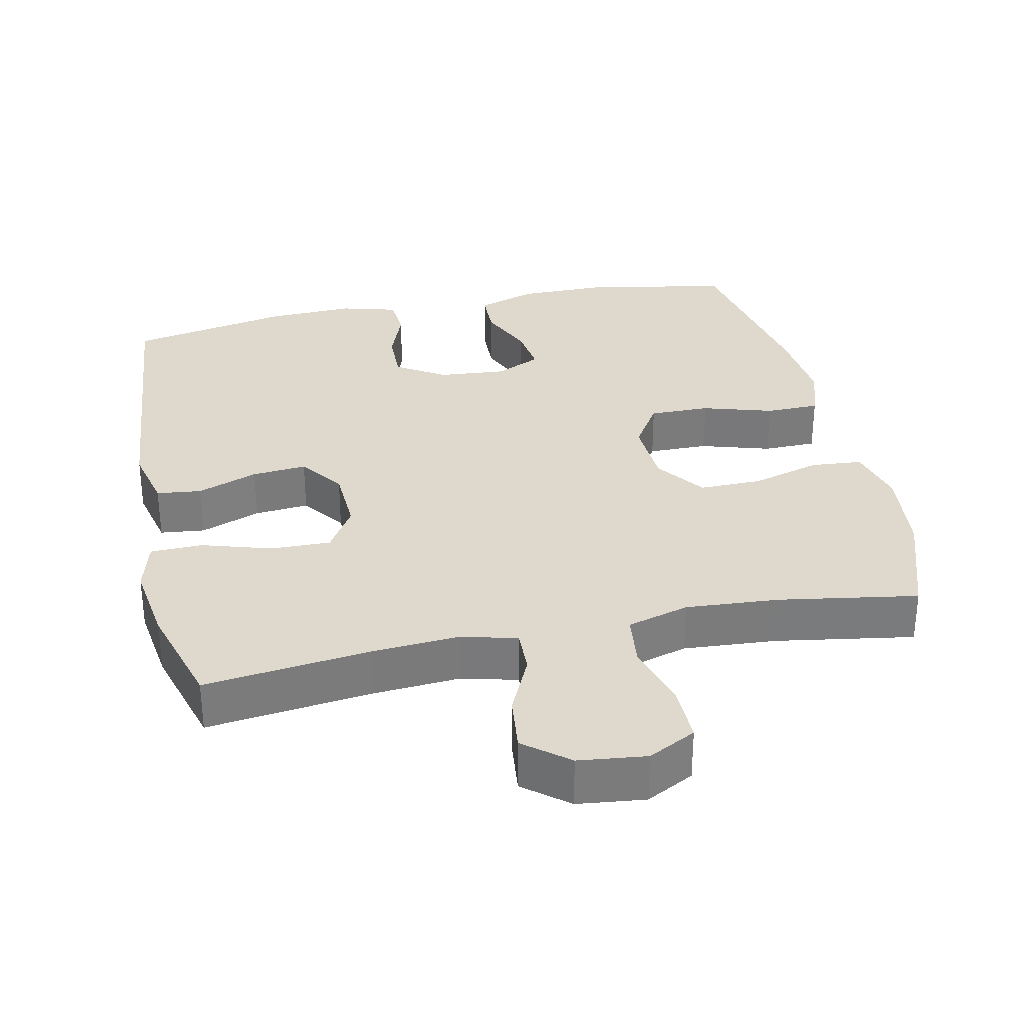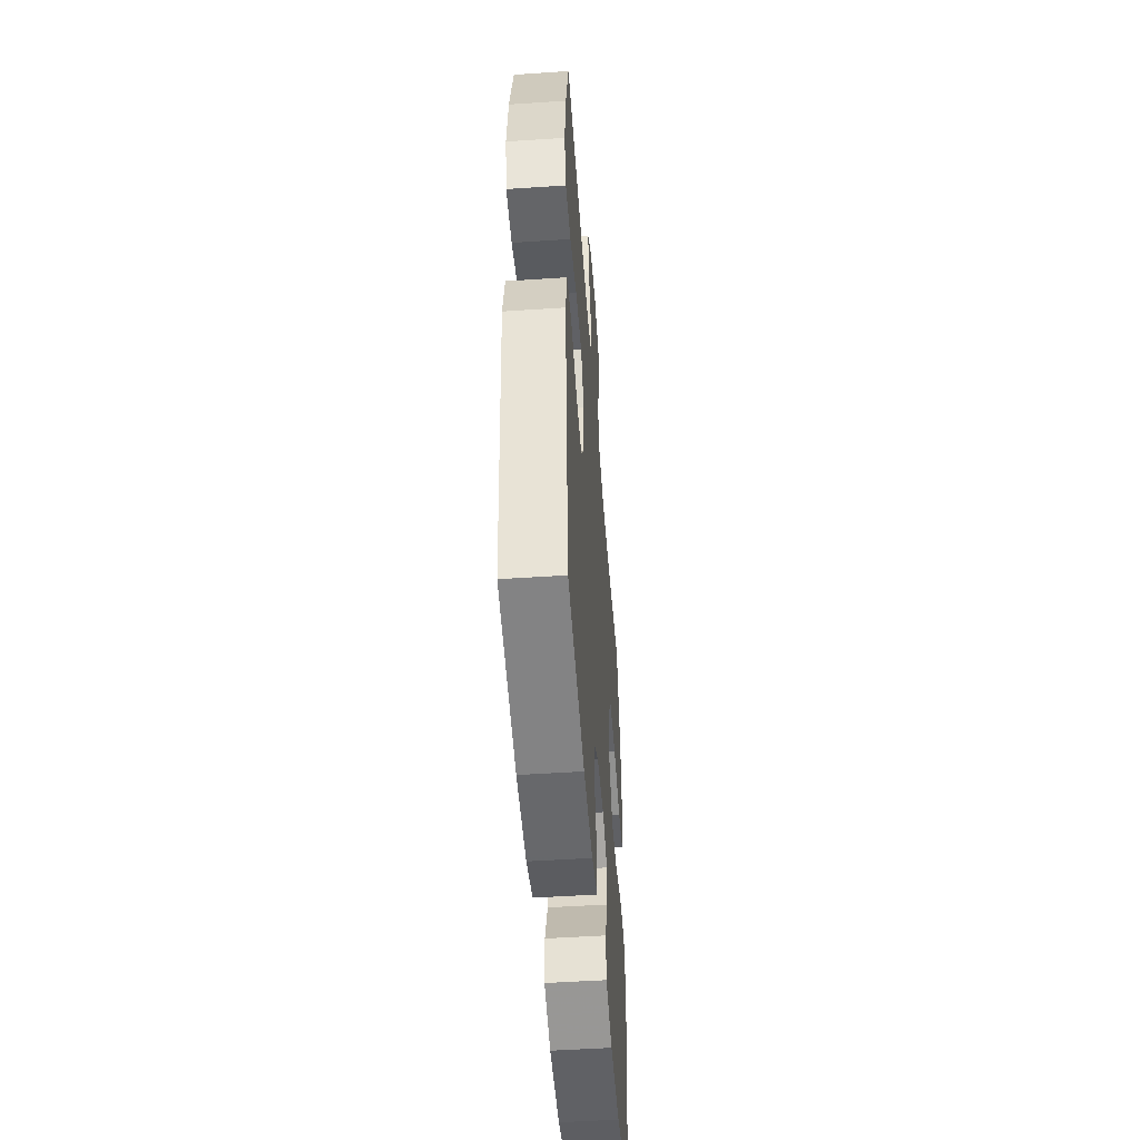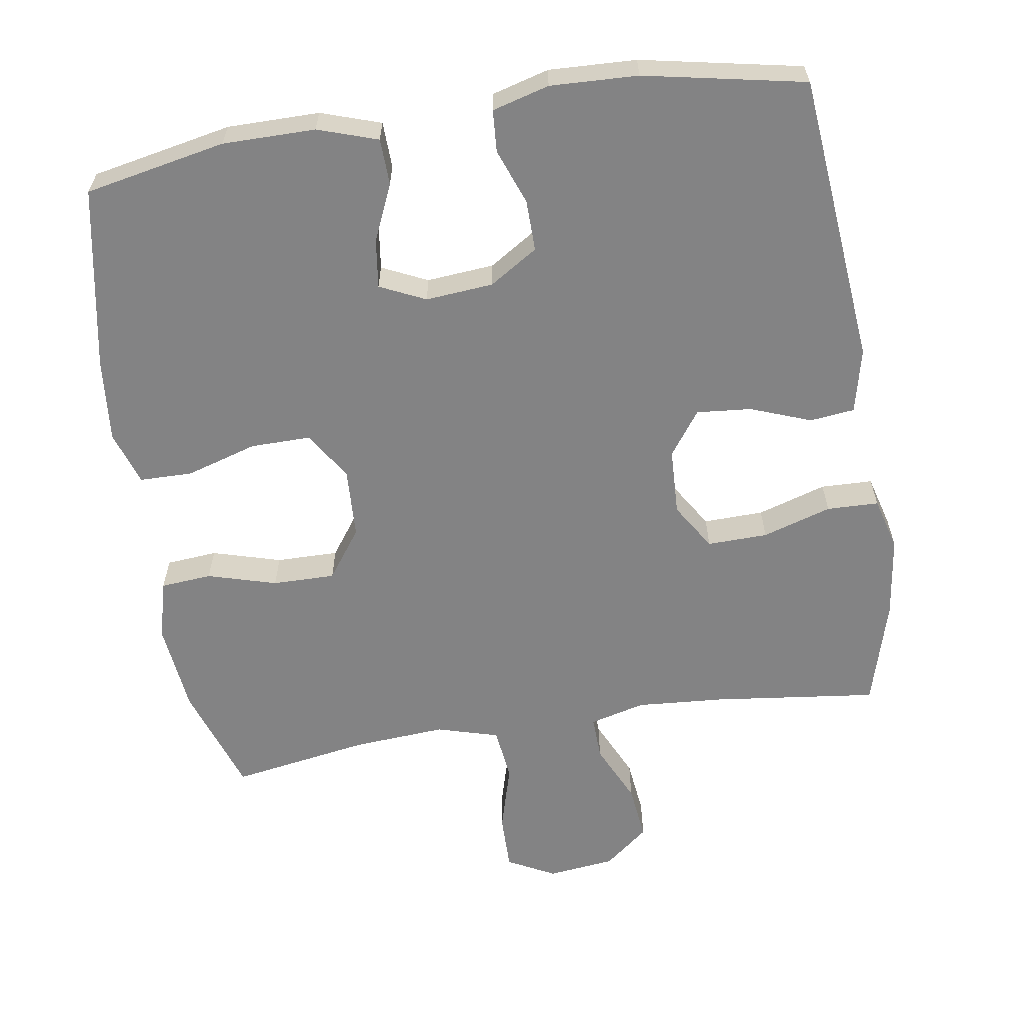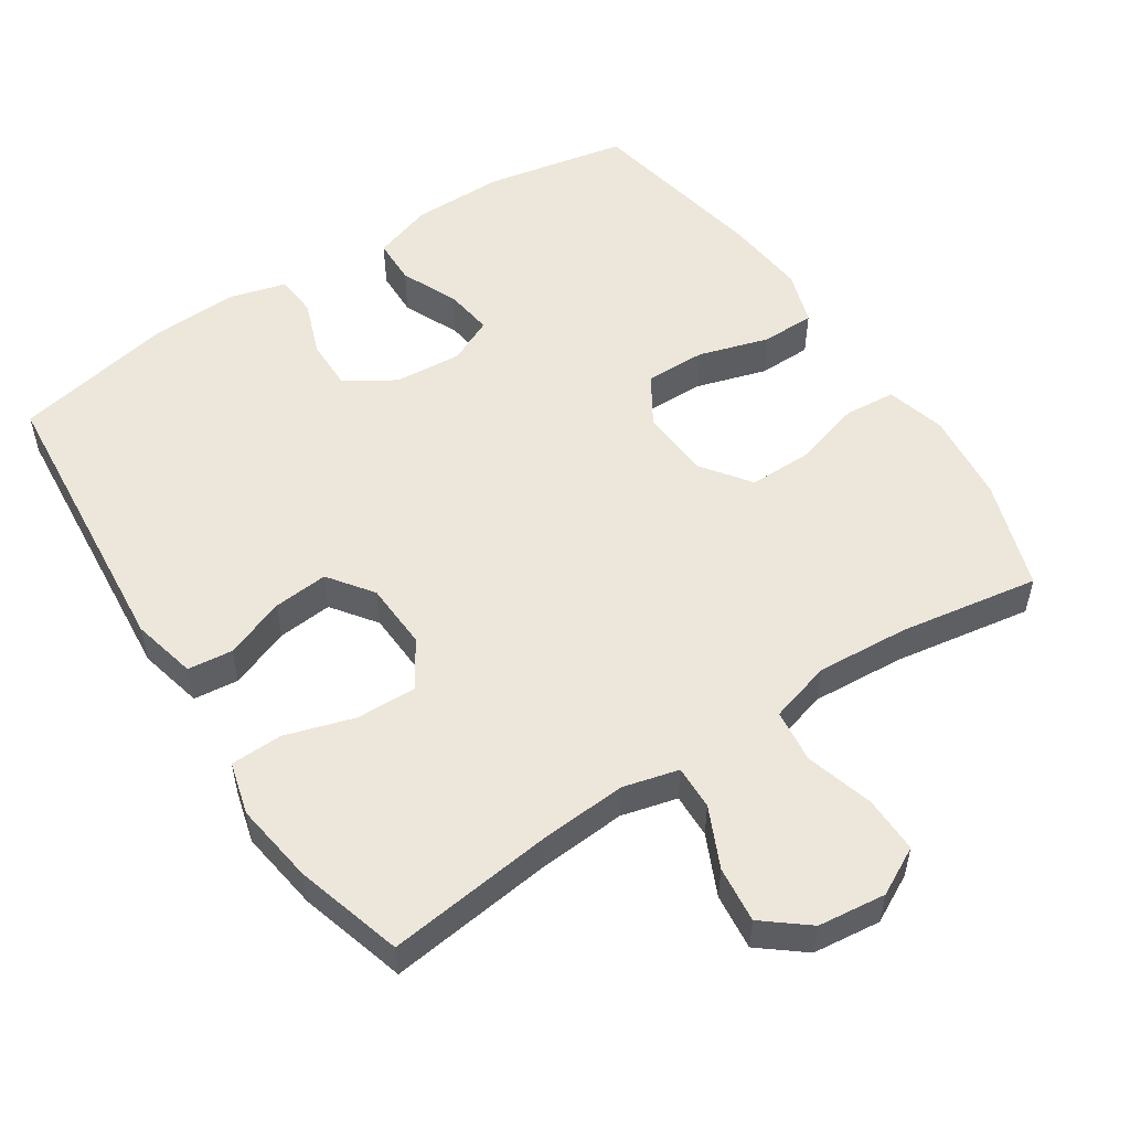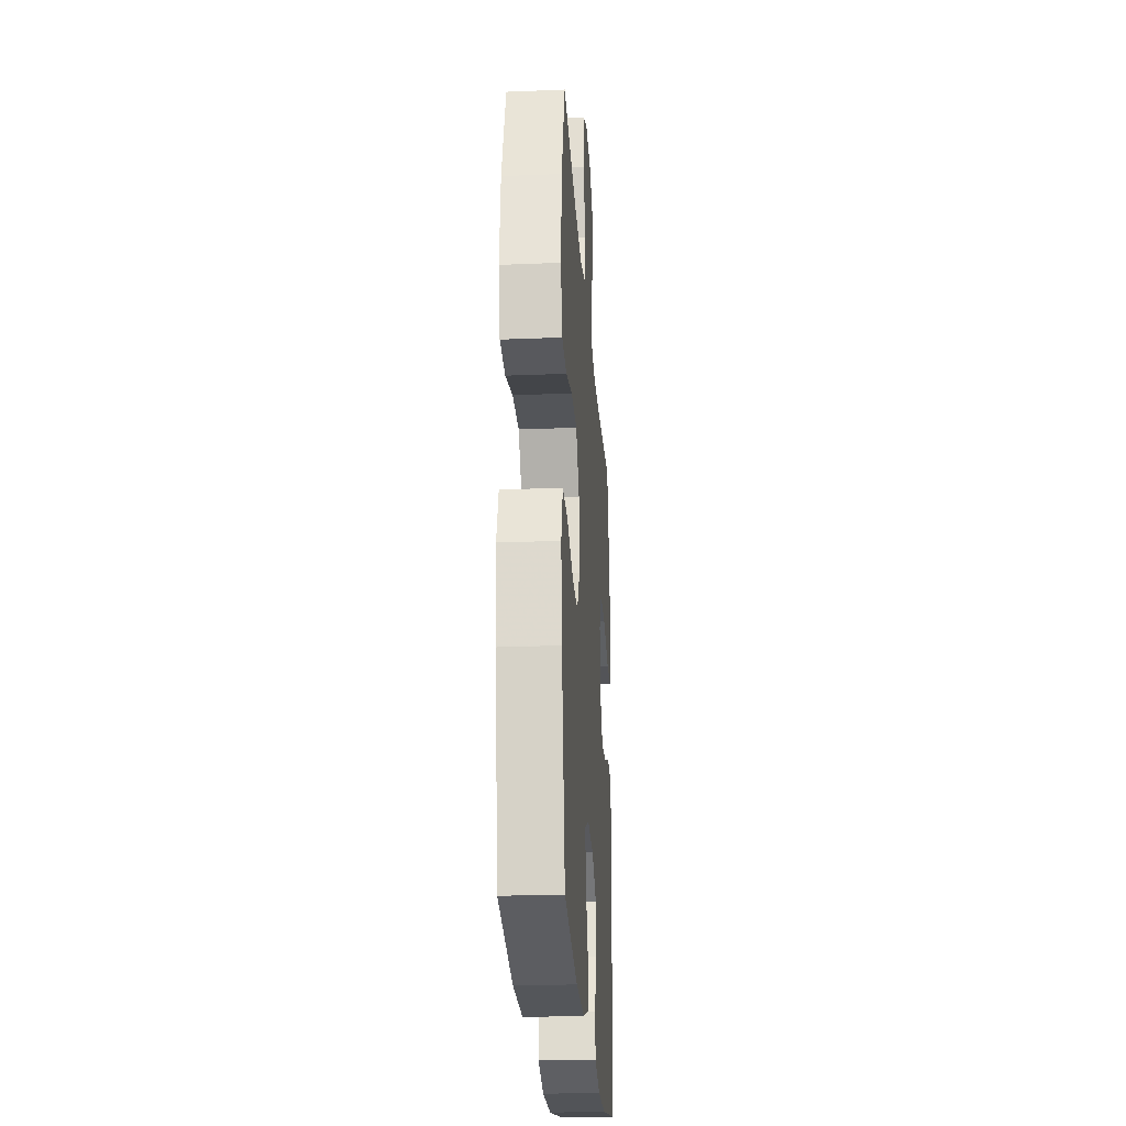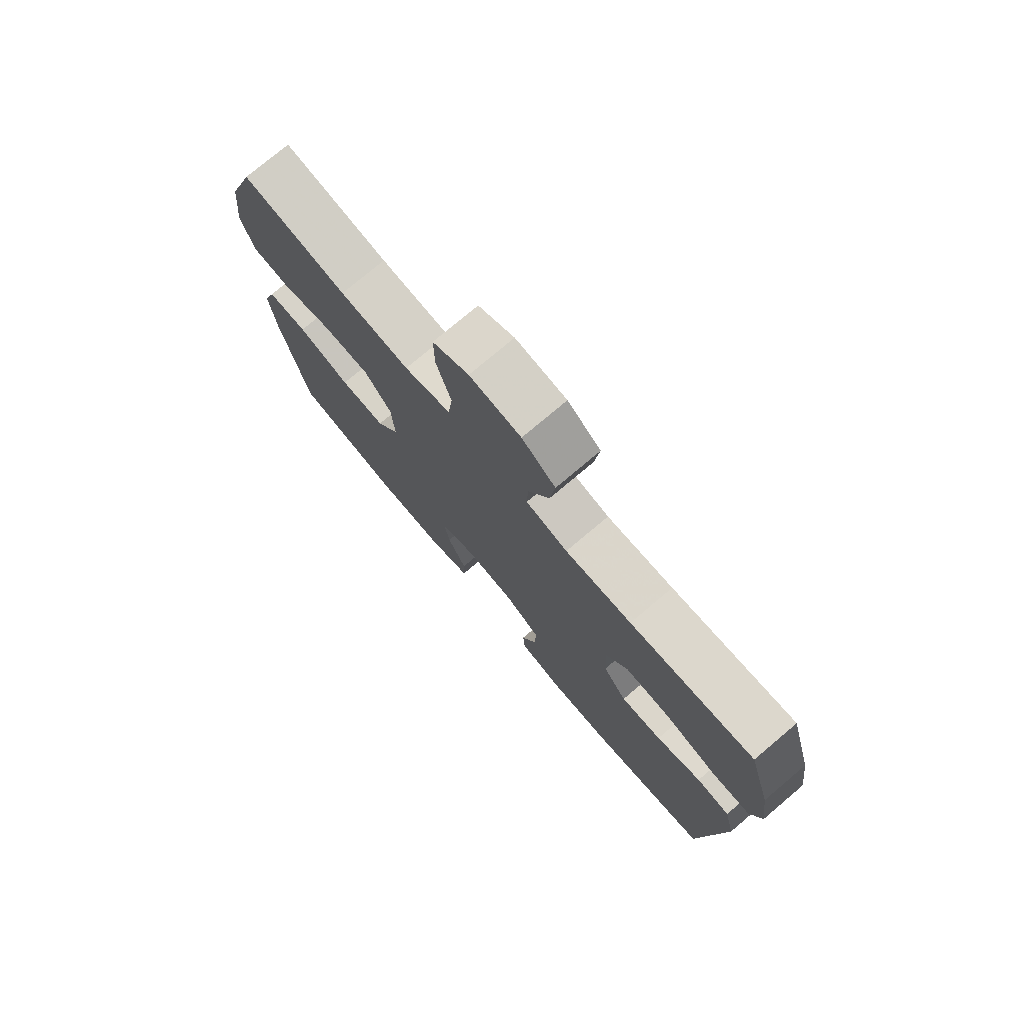
<metadata>
{"format":"obj","ext":"obj","renderer":"f3d","projection":"perspective","resolution":1024,"background":"white","views":[{"elev":31.9,"azim":-12.1,"up":"+Y"},{"elev":-50.0,"azim":-85.8,"up":"+Z"},{"elev":-61.2,"azim":-171.0,"up":"+Y"},{"elev":53.3,"azim":-33.4,"up":"+Y"},{"elev":-25.1,"azim":93.8,"up":"+Z"},{"elev":76.5,"azim":-130.2,"up":"+Z"}]}
</metadata>
<code>
v 0.5 0.07 -0.5
v 0.302 0.07 -0.539
v 0.172 0.07 -0.539
v 0.088 0.07 -0.511
v 0.086 0.07 -0.446
v 0.121 0.07 -0.366
v 0.13 0.07 -0.298
v 0.066 0.07 -0.268
v -0.029 0.07 -0.276
v -0.097 0.07 -0.319
v -0.096 0.07 -0.391
v -0.067 0.07 -0.469
v -0.071 0.07 -0.528
v -0.151 0.07 -0.55
v -0.274 0.07 -0.545
v -0.5 0.07 -0.5
v -0.538 0.07 -0.09
v -0.517 0.07 0.001
v -0.454 0.07 0.008
v -0.369 0.07 -0.024
v -0.292 0.07 -0.031
v -0.247 0.07 0.031
v -0.243 0.07 0.125
v -0.284 0.07 0.191
v -0.369 0.07 0.189
v -0.466 0.07 0.159
v -0.539 0.07 0.161
v -0.559 0.07 0.235
v -0.543 0.07 0.35
v -0.5 0.07 0.5
v -0.269 0.07 0.472
v -0.145 0.07 0.463
v -0.067 0.07 0.483
v -0.069 0.07 0.545
v -0.108 0.07 0.629
v -0.117 0.07 0.708
v -0.055 0.07 0.758
v 0.04 0.07 0.769
v 0.107 0.07 0.734
v 0.106 0.07 0.654
v 0.079 0.07 0.559
v 0.088 0.07 0.484
v 0.175 0.07 0.459
v 0.305 0.07 0.468
v 0.5 0.07 0.5
v 0.552 0.07 0.346
v 0.566 0.07 0.218
v 0.544 0.07 0.134
v 0.472 0.07 0.128
v 0.375 0.07 0.156
v 0.287 0.07 0.157
v 0.237 0.07 0.088
v 0.232 0.07 -0.011
v 0.275 0.07 -0.079
v 0.36 0.07 -0.078
v 0.459 0.07 -0.048
v 0.534 0.07 -0.049
v 0.559 0.07 -0.125
v 0.548 0.07 -0.242
v 0.5 0 -0.5
v 0.302 0 -0.539
v 0.172 0 -0.539
v 0.088 0 -0.511
v 0.086 0 -0.446
v 0.121 0 -0.366
v 0.13 0 -0.298
v 0.066 0 -0.268
v -0.029 0 -0.276
v -0.097 0 -0.319
v -0.096 0 -0.391
v -0.067 0 -0.469
v -0.071 0 -0.528
v -0.151 0 -0.55
v -0.274 0 -0.545
v -0.5 0 -0.5
v -0.538 0 -0.09
v -0.517 0 0.001
v -0.454 0 0.008
v -0.369 0 -0.024
v -0.292 0 -0.031
v -0.247 0 0.031
v -0.243 0 0.125
v -0.284 0 0.191
v -0.369 0 0.189
v -0.466 0 0.159
v -0.539 0 0.161
v -0.559 0 0.235
v -0.543 0 0.35
v -0.5 0 0.5
v -0.269 0 0.472
v -0.145 0 0.463
v -0.067 0 0.483
v -0.069 0 0.545
v -0.108 0 0.629
v -0.117 0 0.708
v -0.055 0 0.758
v 0.04 0 0.769
v 0.107 0 0.734
v 0.106 0 0.654
v 0.079 0 0.559
v 0.088 0 0.484
v 0.175 0 0.459
v 0.305 0 0.468
v 0.5 0 0.5
v 0.552 0 0.346
v 0.566 0 0.218
v 0.544 0 0.134
v 0.472 0 0.128
v 0.375 0 0.156
v 0.287 0 0.157
v 0.237 0 0.088
v 0.232 0 -0.011
v 0.275 0 -0.079
v 0.36 0 -0.078
v 0.459 0 -0.048
v 0.534 0 -0.049
v 0.559 0 -0.125
v 0.548 0 -0.242
f 55 56 57 58
f 54 55 58 59
f 47 48 49 50
f 47 50 51
f 44 45 46 47
f 43 44 47 51
f 42 43 51 52
f 38 39 40 41
f 38 41 42
f 37 38 42
f 34 35 36 37
f 33 34 37 42
f 32 33 42 52
f 28 29 30 31
f 25 26 27 28
f 24 25 28 31
f 23 24 31 32
f 17 18 19 20
f 17 20 21
f 16 17 21
f 15 16 21 22
f 11 12 13 14
f 10 11 14 15
f 3 4 5 6
f 3 6 7
f 2 3 7
f 54 59 1 2
f 53 54 2 7
f 52 53 7 8
f 22 23 32 52
f 22 52 8 9
f 10 15 22
f 9 10 22
f 117 116 115 114
f 118 117 114 113
f 109 108 107 106
f 110 109 106
f 106 105 104 103
f 110 106 103 102
f 111 110 102 101
f 100 99 98 97
f 101 100 97
f 101 97 96
f 96 95 94 93
f 101 96 93 92
f 111 101 92 91
f 90 89 88 87
f 87 86 85 84
f 90 87 84 83
f 91 90 83 82
f 79 78 77 76
f 80 79 76
f 80 76 75
f 81 80 75 74
f 73 72 71 70
f 74 73 70 69
f 65 64 63 62
f 66 65 62
f 66 62 61
f 61 60 118 113
f 66 61 113 112
f 67 66 112 111
f 111 91 82 81
f 68 67 111 81
f 81 74 69
f 81 69 68
f 1 60 61 2
f 2 61 62 3
f 3 62 63 4
f 4 63 64 5
f 5 64 65 6
f 6 65 66 7
f 7 66 67 8
f 8 67 68 9
f 9 68 69 10
f 10 69 70 11
f 11 70 71 12
f 12 71 72 13
f 13 72 73 14
f 14 73 74 15
f 15 74 75 16
f 16 75 76 17
f 17 76 77 18
f 18 77 78 19
f 19 78 79 20
f 20 79 80 21
f 21 80 81 22
f 22 81 82 23
f 23 82 83 24
f 24 83 84 25
f 25 84 85 26
f 26 85 86 27
f 27 86 87 28
f 28 87 88 29
f 29 88 89 30
f 30 89 90 31
f 31 90 91 32
f 32 91 92 33
f 33 92 93 34
f 34 93 94 35
f 35 94 95 36
f 36 95 96 37
f 37 96 97 38
f 38 97 98 39
f 39 98 99 40
f 40 99 100 41
f 41 100 101 42
f 42 101 102 43
f 43 102 103 44
f 44 103 104 45
f 45 104 105 46
f 46 105 106 47
f 47 106 107 48
f 48 107 108 49
f 49 108 109 50
f 50 109 110 51
f 51 110 111 52
f 52 111 112 53
f 53 112 113 54
f 54 113 114 55
f 55 114 115 56
f 56 115 116 57
f 57 116 117 58
f 58 117 118 59
f 59 118 60 1

</code>
